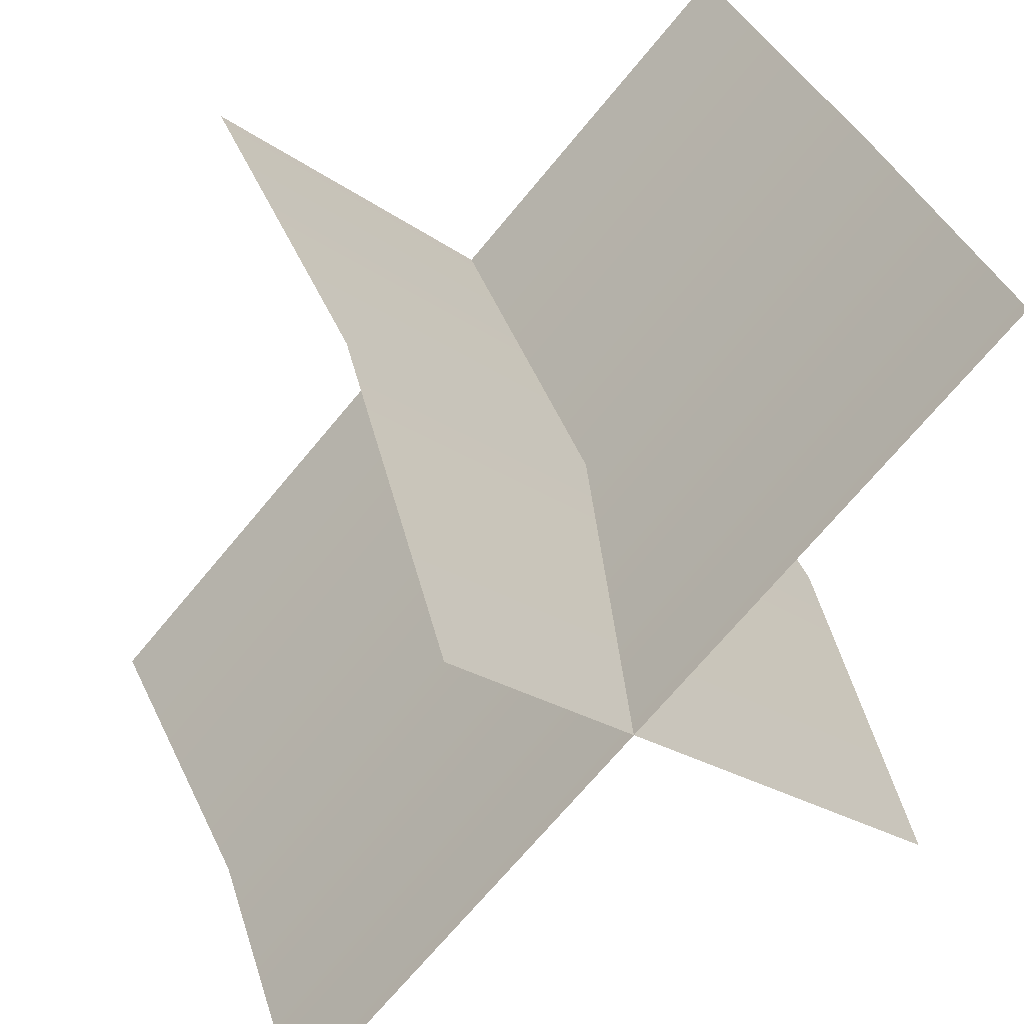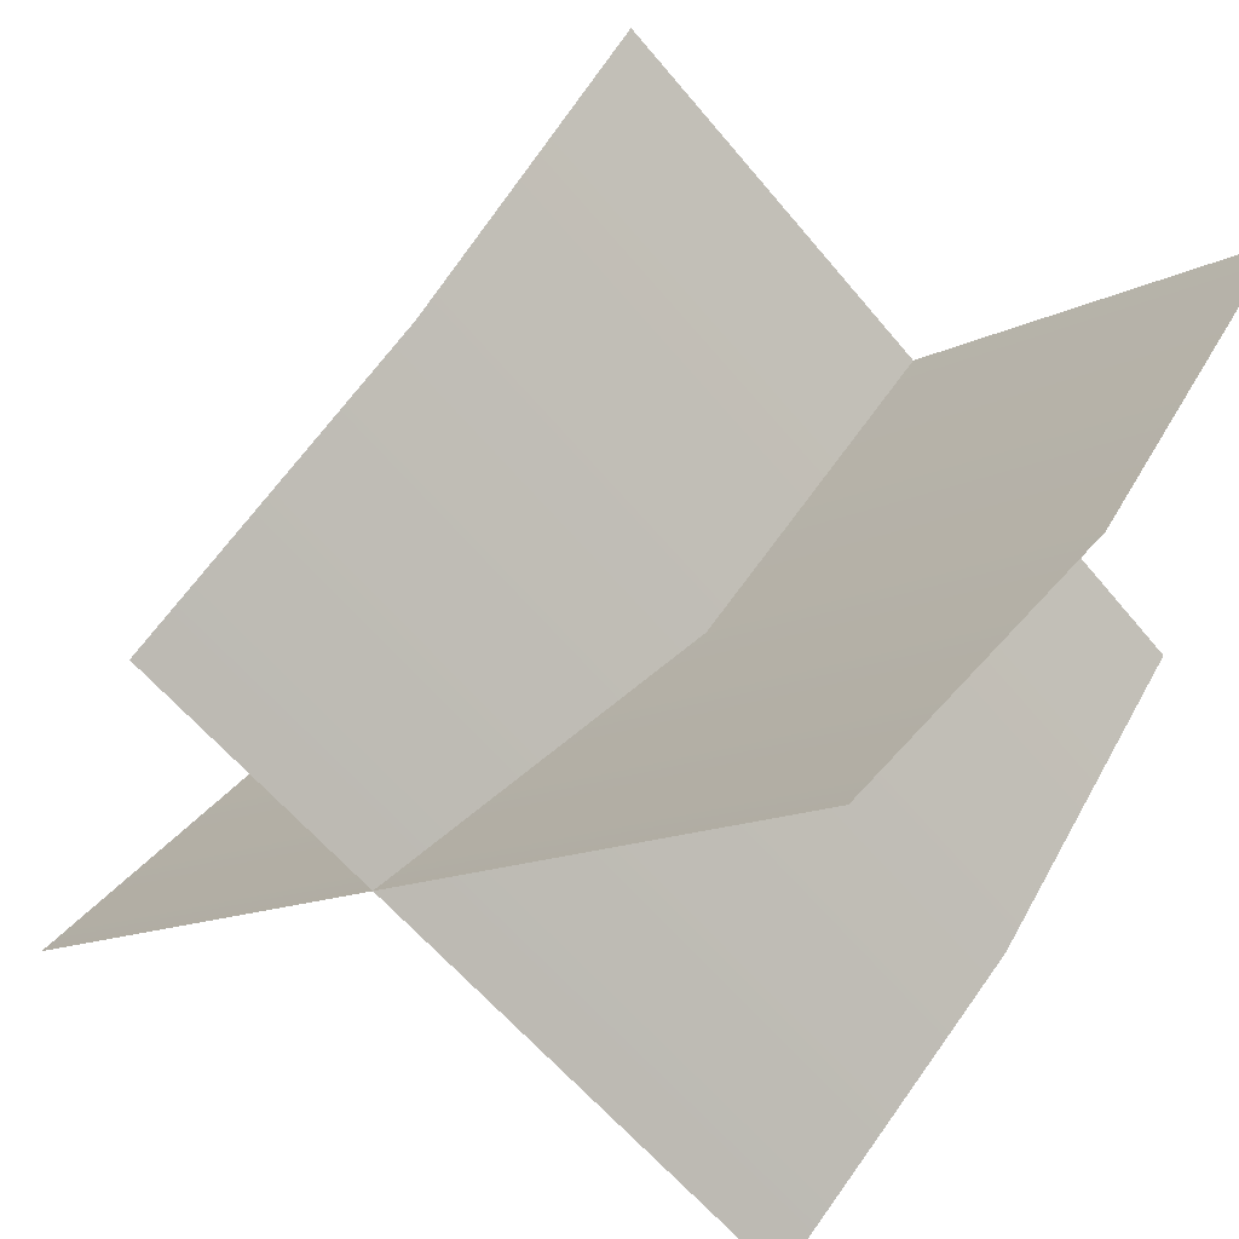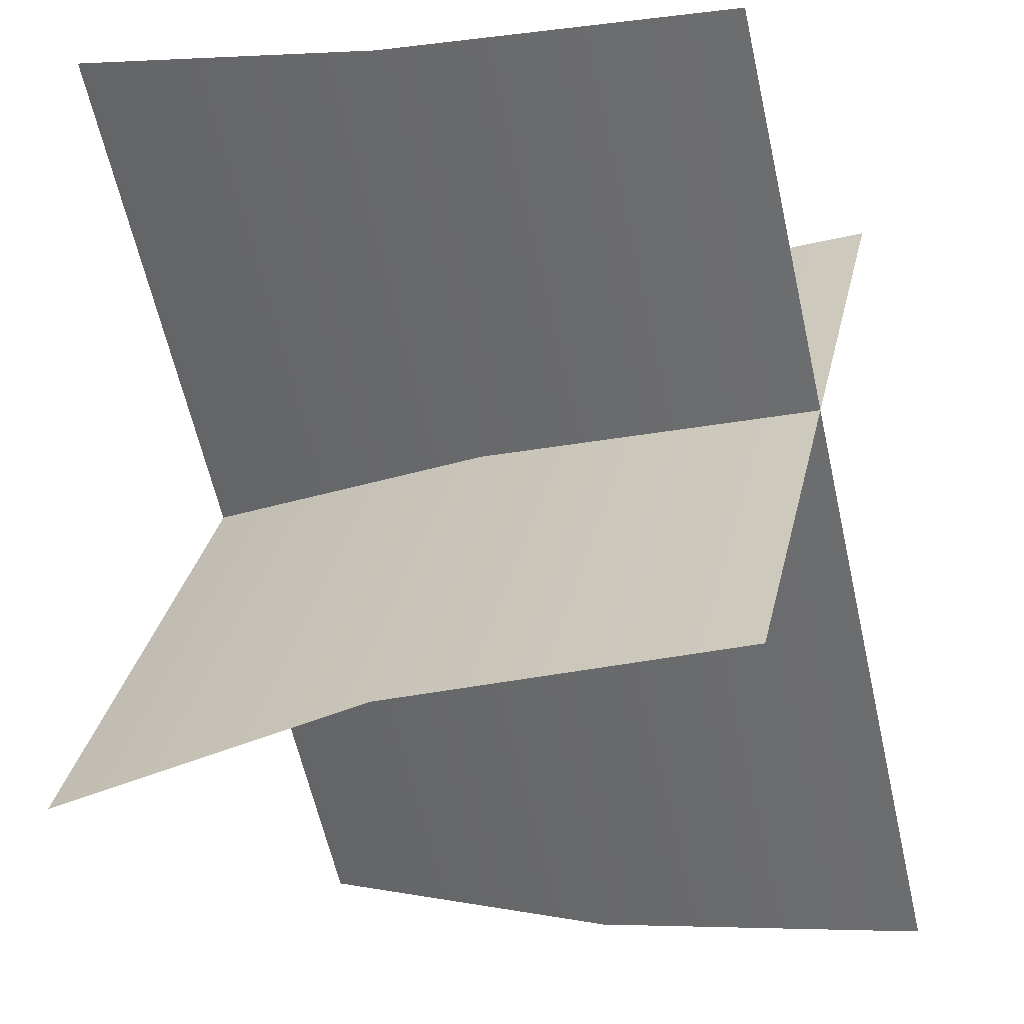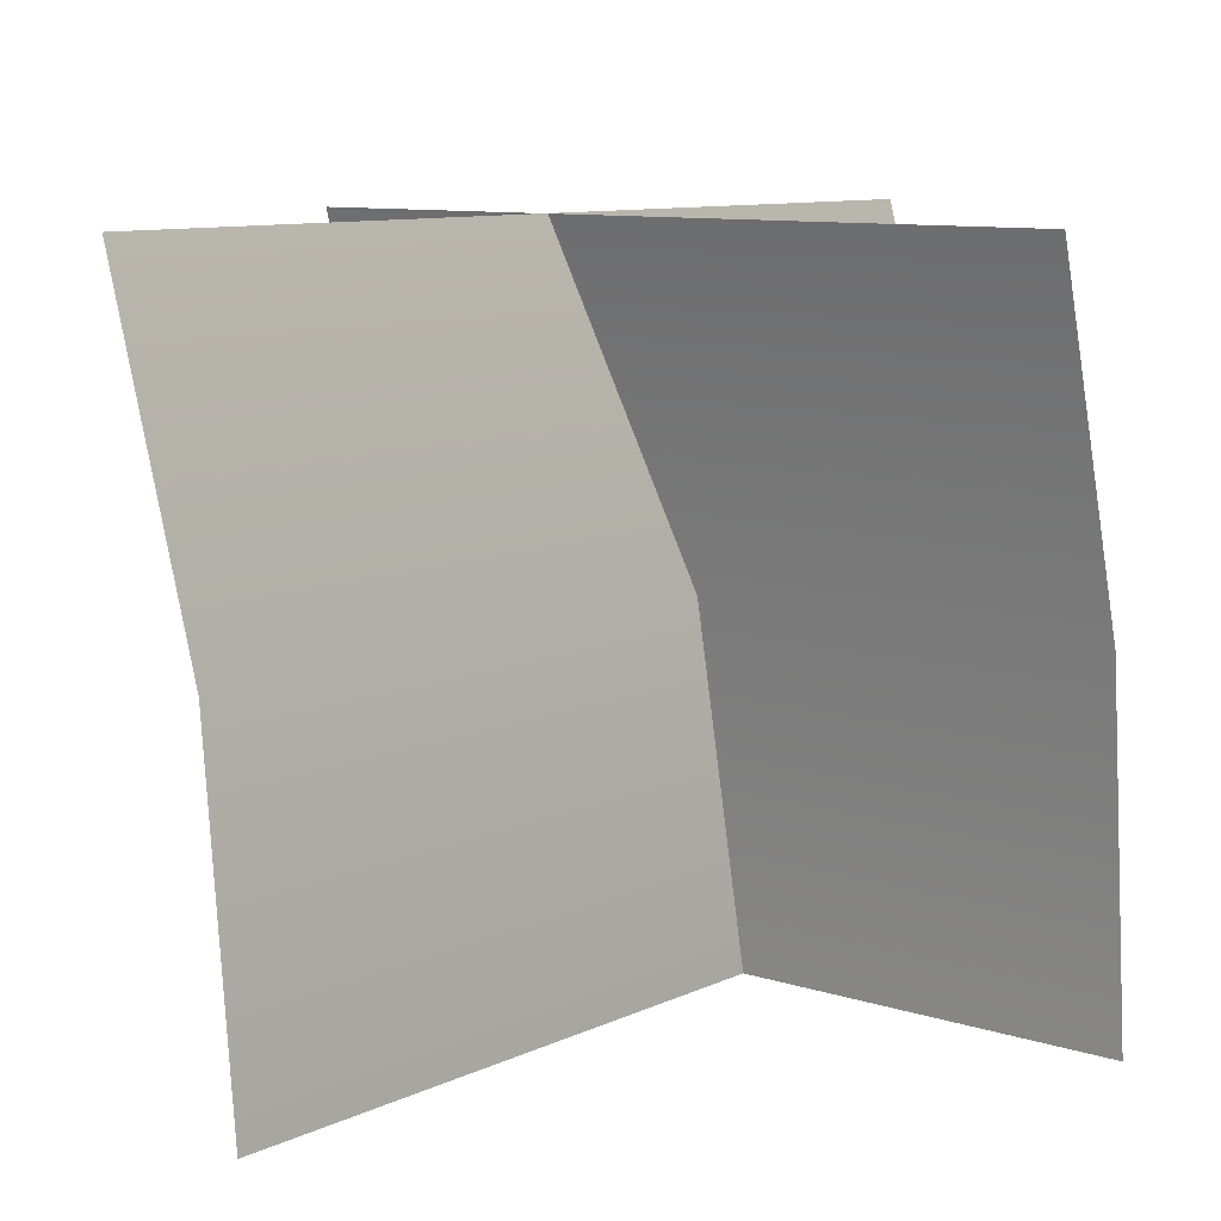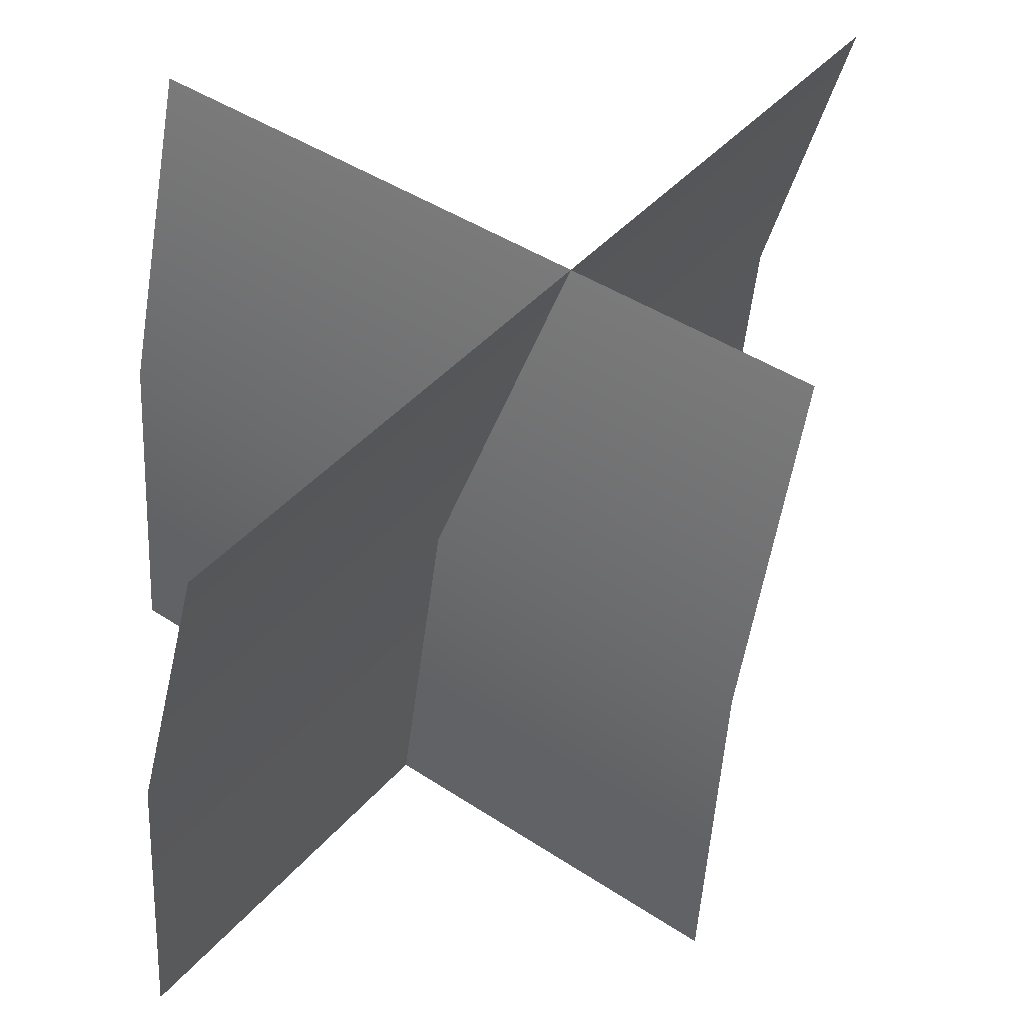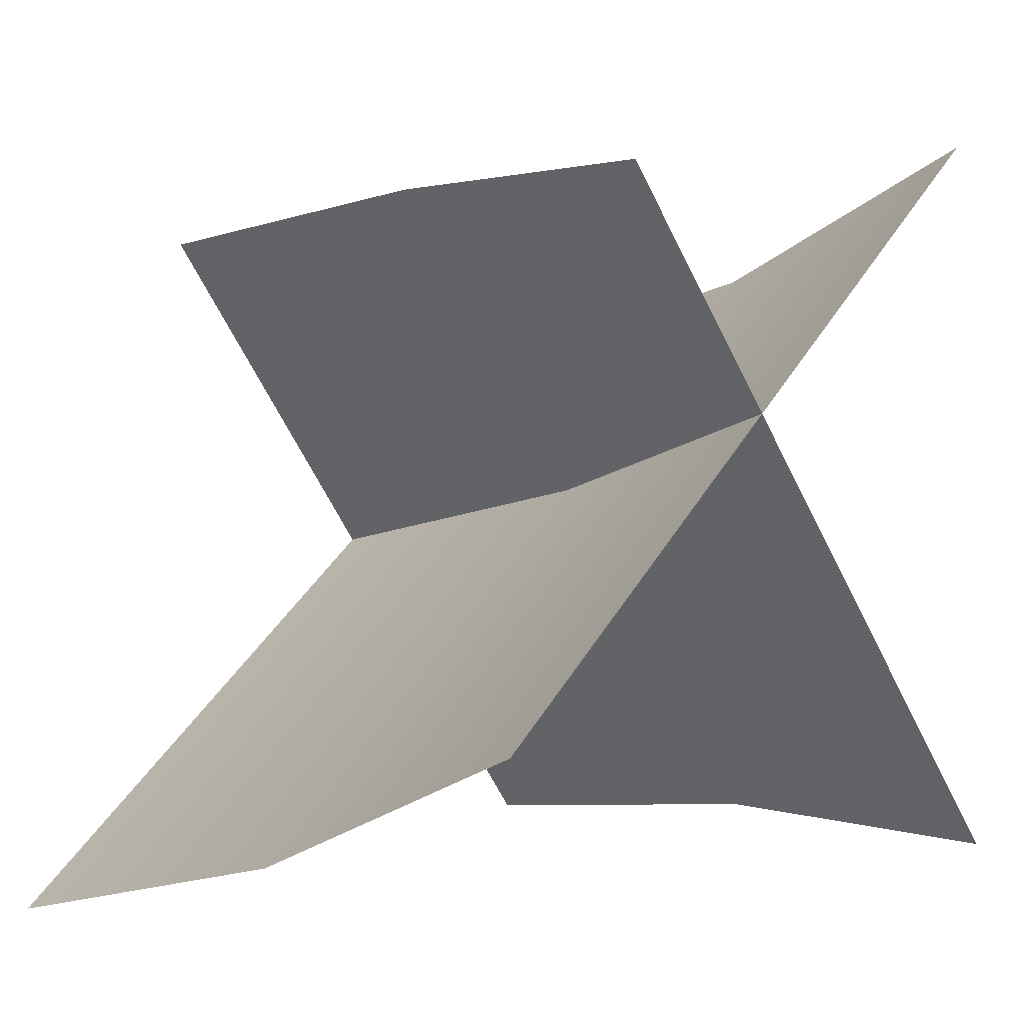
<metadata>
{"format":"obj","ext":"obj","renderer":"f3d","projection":"perspective","resolution":1024,"background":"white","views":[{"elev":44.5,"azim":152.9,"up":"+Z"},{"elev":53.3,"azim":-155.0,"up":"+Z"},{"elev":-15.8,"azim":-72.1,"up":"+Z"},{"elev":9.7,"azim":173.9,"up":"+Y"},{"elev":43.8,"azim":-8.0,"up":"+Y"},{"elev":-12.0,"azim":130.1,"up":"+Z"}]}
</metadata>
<code>
o StoneFloor_GrassOne_LOD1
v 8.167 15.25 4.412
v 6.152 -0.1665 6.365
v -6.173 -0.1664 -6.345
v -4.158 15.25 -8.298
v -6.417 -0.1666 6.202
v 10.07 -0.1664 -9.782
v 12 15.26 -7.785
v -4.481 15.26 8.199
v 10.55 7.672 -9.288
v -5.938 7.671 6.696
v 6.657 7.67 5.876
v -5.668 7.67 -6.834
f 11 1 4 12
f 9 7 8 10
f 6 9 10 5
f 2 11 12 3

</code>
